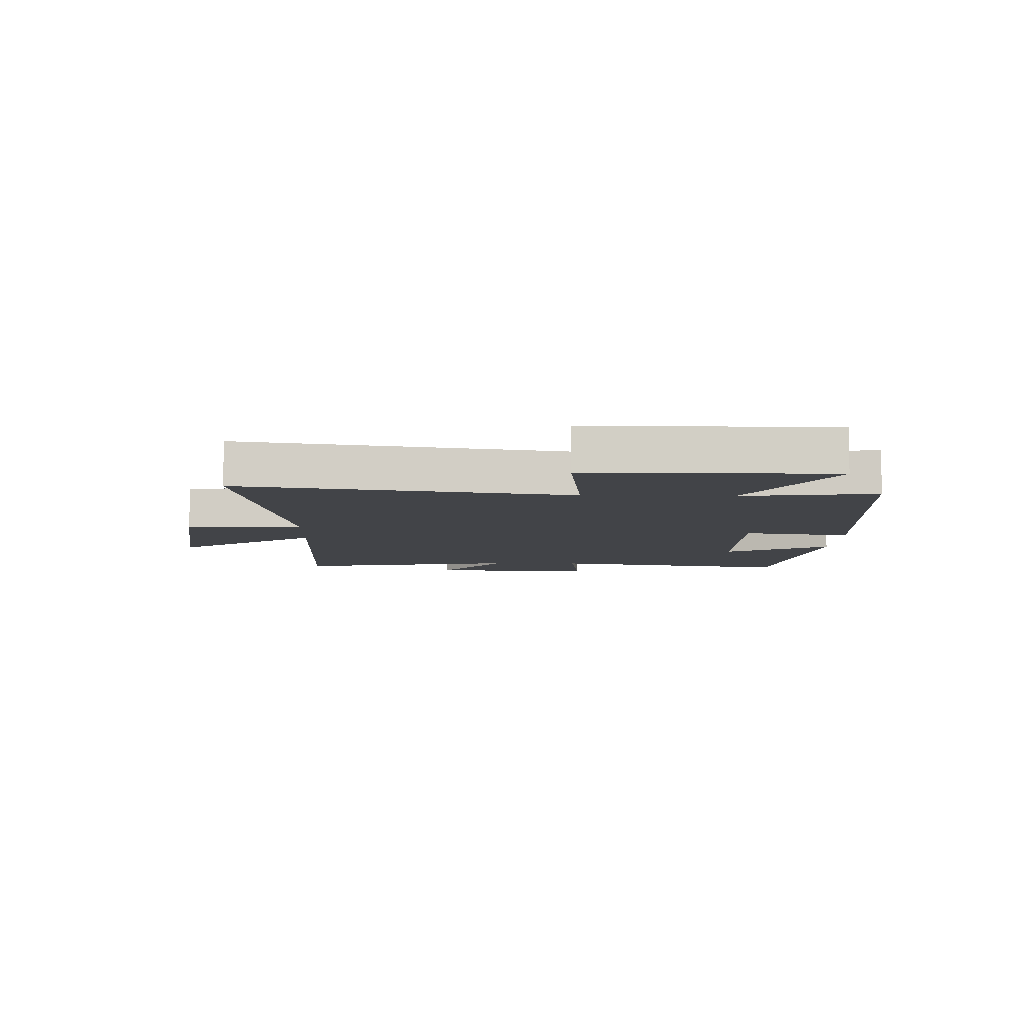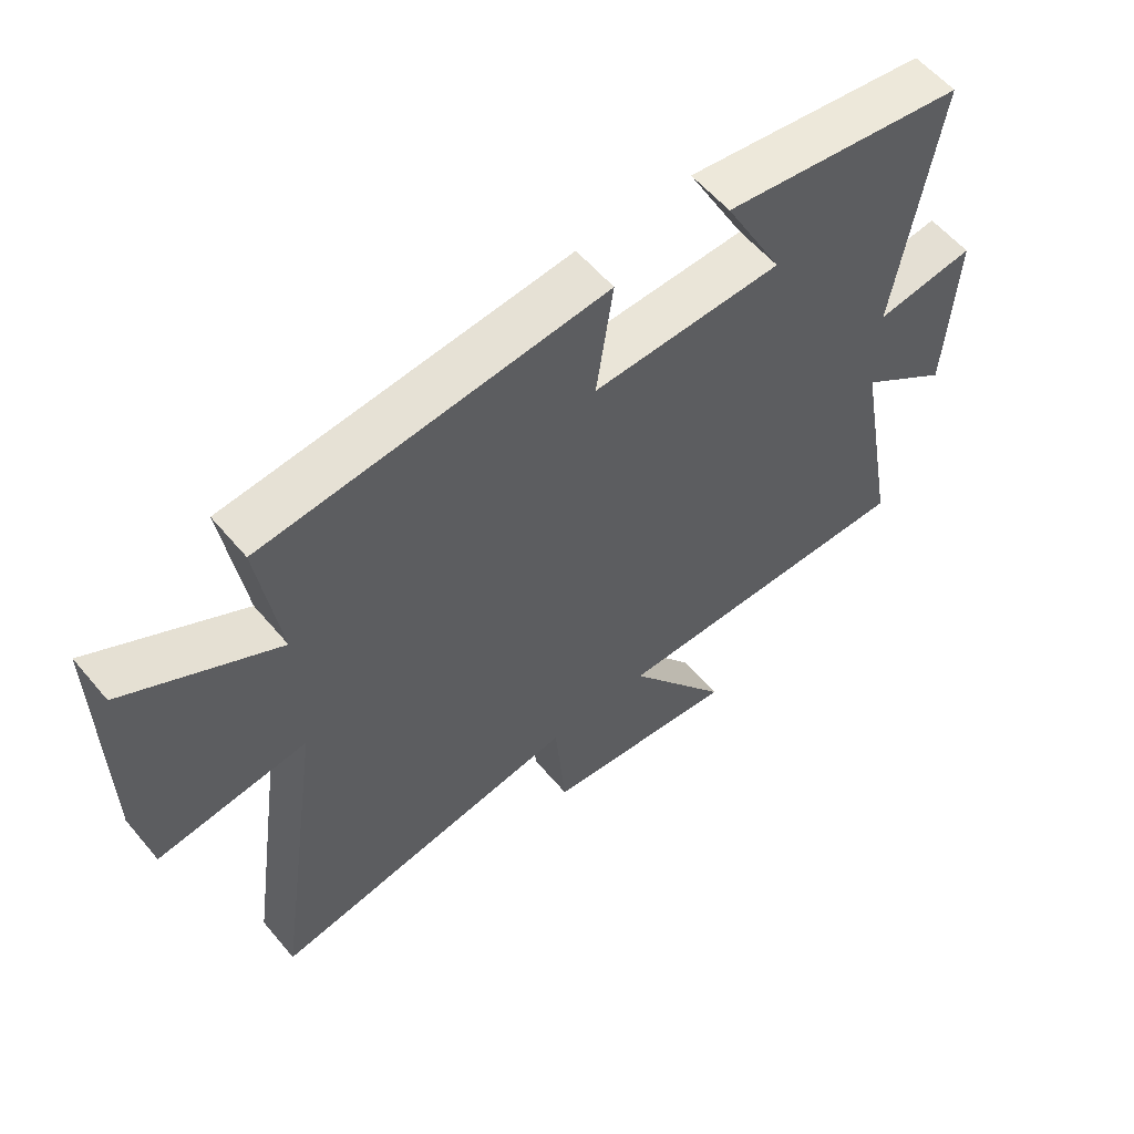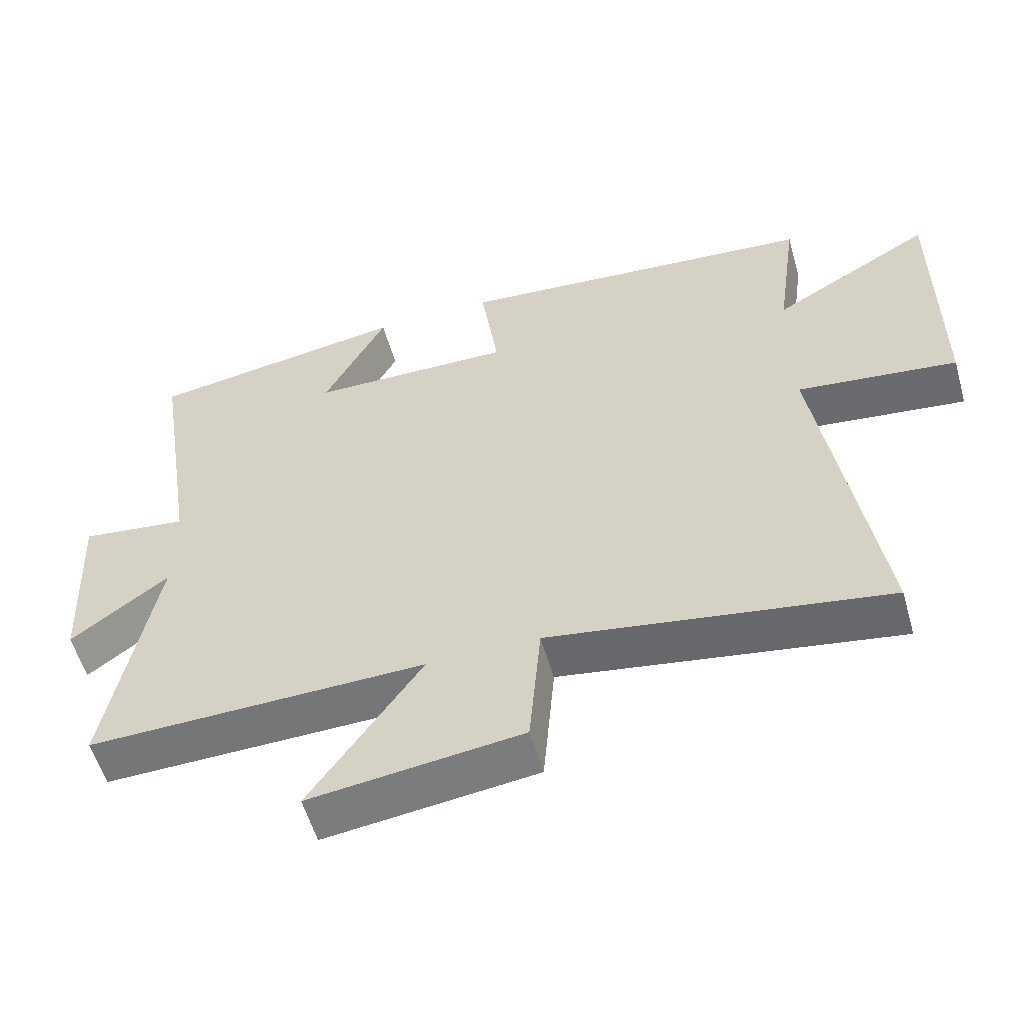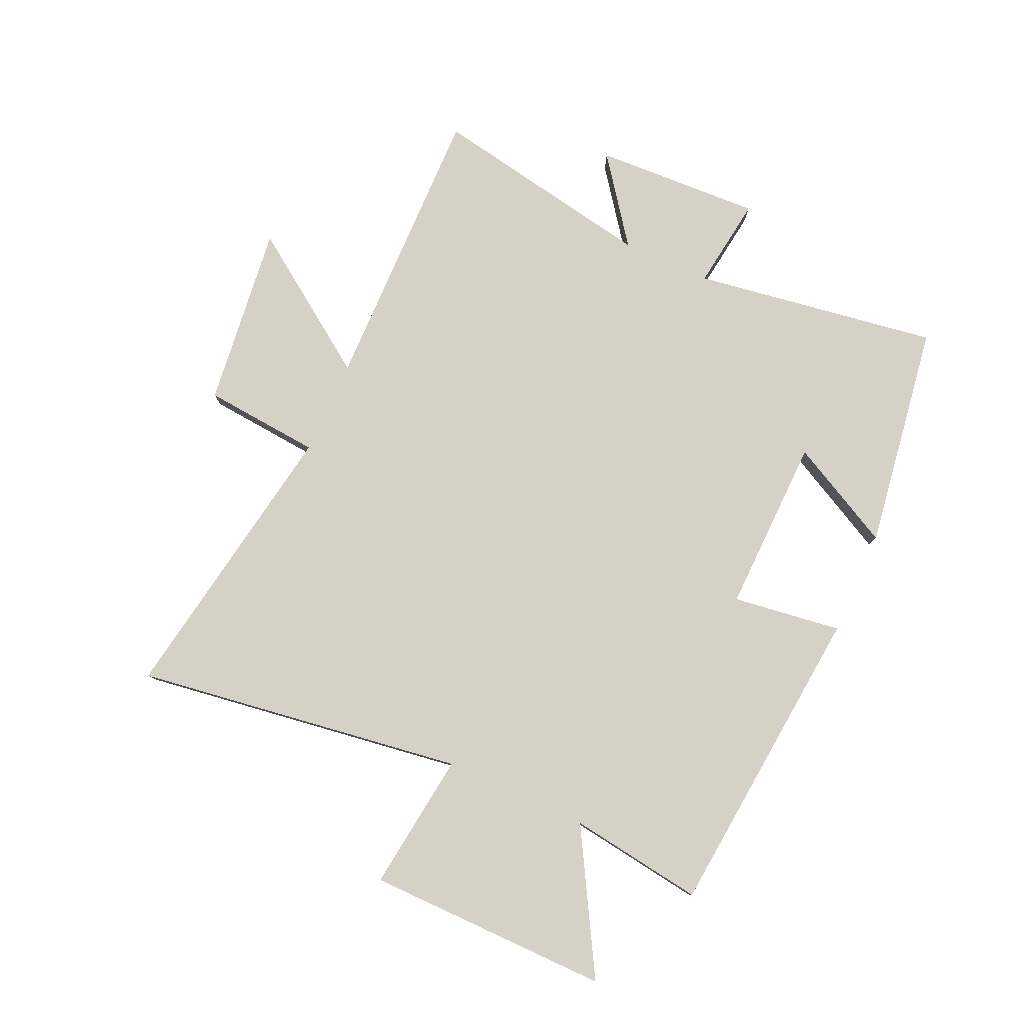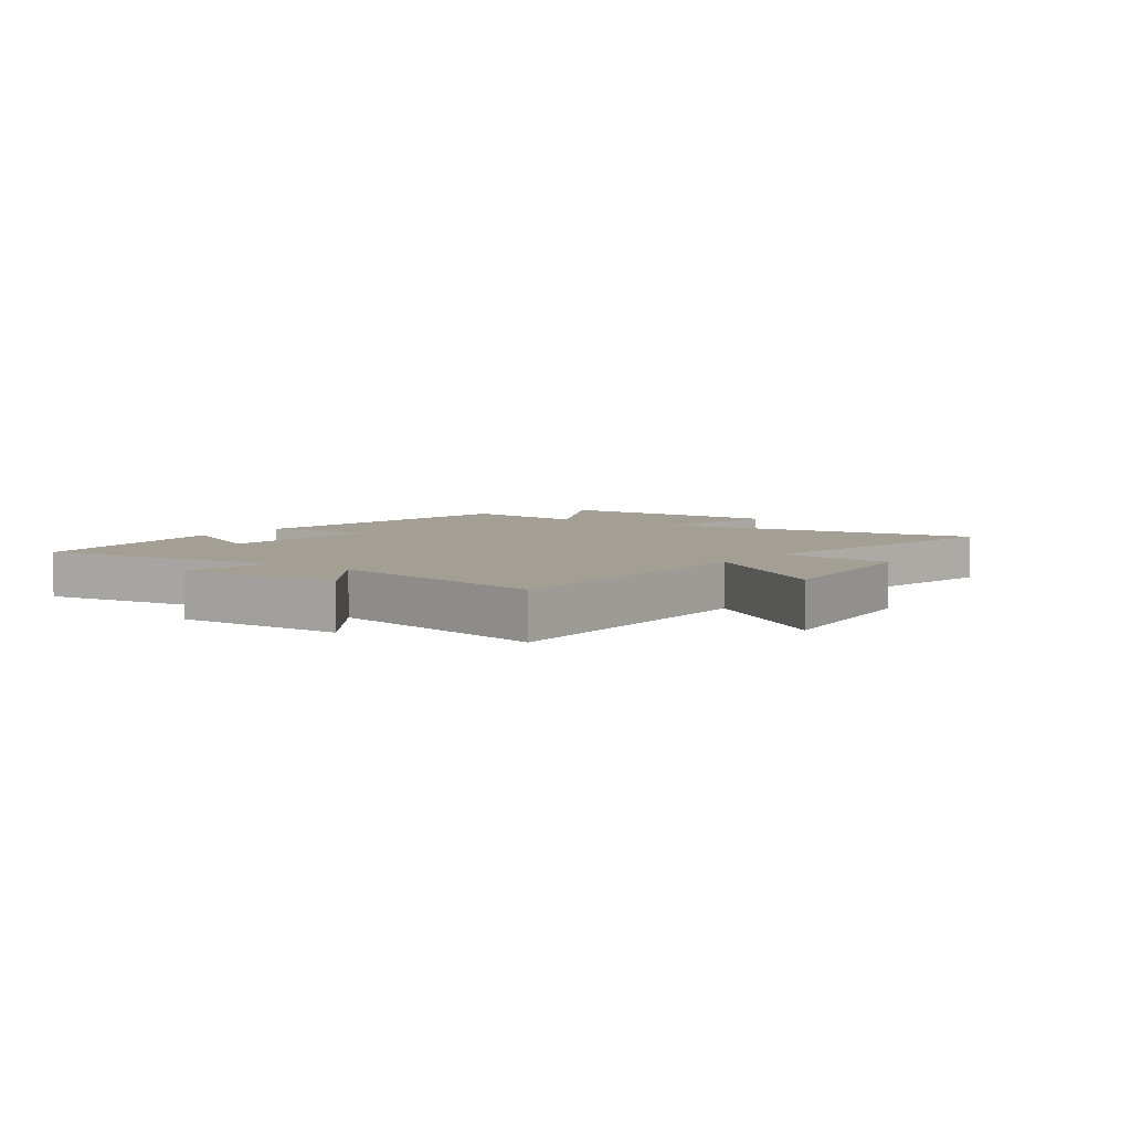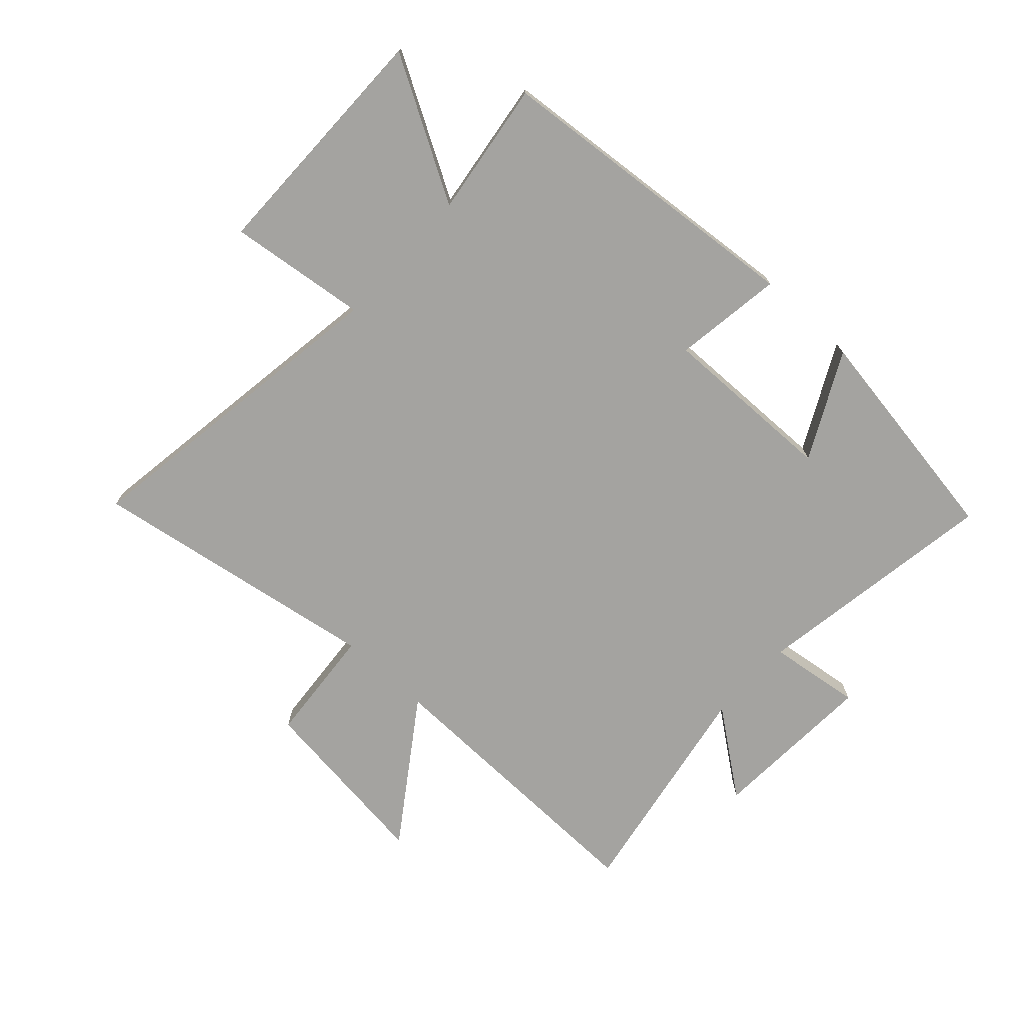
<metadata>
{"format":"obj","ext":"obj","renderer":"f3d","projection":"perspective","resolution":1024,"background":"white","views":[{"elev":-7.7,"azim":-91.9,"up":"+Y"},{"elev":58.1,"azim":-39.7,"up":"+Z"},{"elev":-56.3,"azim":-164.1,"up":"+Z"},{"elev":79.7,"azim":-65.5,"up":"+Y"},{"elev":5.3,"azim":126.7,"up":"+Y"},{"elev":-72.9,"azim":-42.6,"up":"+Y"}]}
</metadata>
<code>
v -0.532 0.07 0.451
v 0.003 0.07 0.5
v -0.023 0.07 0.316
v 0.275 0.07 0.322
v 0.183 0.07 0.5
v 0.565 0.07 0.441
v 0.5 0.07 0.026
v 0.657 0.07 0.047
v 0.643 0.07 -0.235
v 0.5 0.07 -0.128
v 0.569 0.07 -0.51
v 0.074 0.07 -0.5
v 0.237 0.07 -0.736
v -0.073 0.07 -0.698
v -0.09 0.07 -0.5
v -0.582 0.07 -0.581
v -0.5 0.07 -0.025
v -0.734 0.07 -0.054
v -0.736 0.07 0.358
v -0.5 0.07 0.223
v -0.532 0 0.451
v 0.003 0 0.5
v -0.023 0 0.316
v 0.275 0 0.322
v 0.183 0 0.5
v 0.565 0 0.441
v 0.5 0 0.026
v 0.657 0 0.047
v 0.643 0 -0.235
v 0.5 0 -0.128
v 0.569 0 -0.51
v 0.074 0 -0.5
v 0.237 0 -0.736
v -0.073 0 -0.698
v -0.09 0 -0.5
v -0.582 0 -0.581
v -0.5 0 -0.025
v -0.734 0 -0.054
v -0.736 0 0.358
v -0.5 0 0.223
f 17 18 19 20
f 15 16 17
f 15 17 20
f 12 13 14 15
f 12 15 20 1
f 10 11 12 1
f 7 8 9 10
f 4 5 6 7
f 3 4 7 10
f 1 2 3
f 1 3 10
f 40 39 38 37
f 37 36 35
f 40 37 35
f 35 34 33 32
f 21 40 35 32
f 21 32 31 30
f 30 29 28 27
f 27 26 25 24
f 30 27 24 23
f 23 22 21
f 30 23 21
f 1 21 22 2
f 2 22 23 3
f 3 23 24 4
f 4 24 25 5
f 5 25 26 6
f 6 26 27 7
f 7 27 28 8
f 8 28 29 9
f 9 29 30 10
f 10 30 31 11
f 11 31 32 12
f 12 32 33 13
f 13 33 34 14
f 14 34 35 15
f 15 35 36 16
f 16 36 37 17
f 17 37 38 18
f 18 38 39 19
f 19 39 40 20
f 20 40 21 1

</code>
